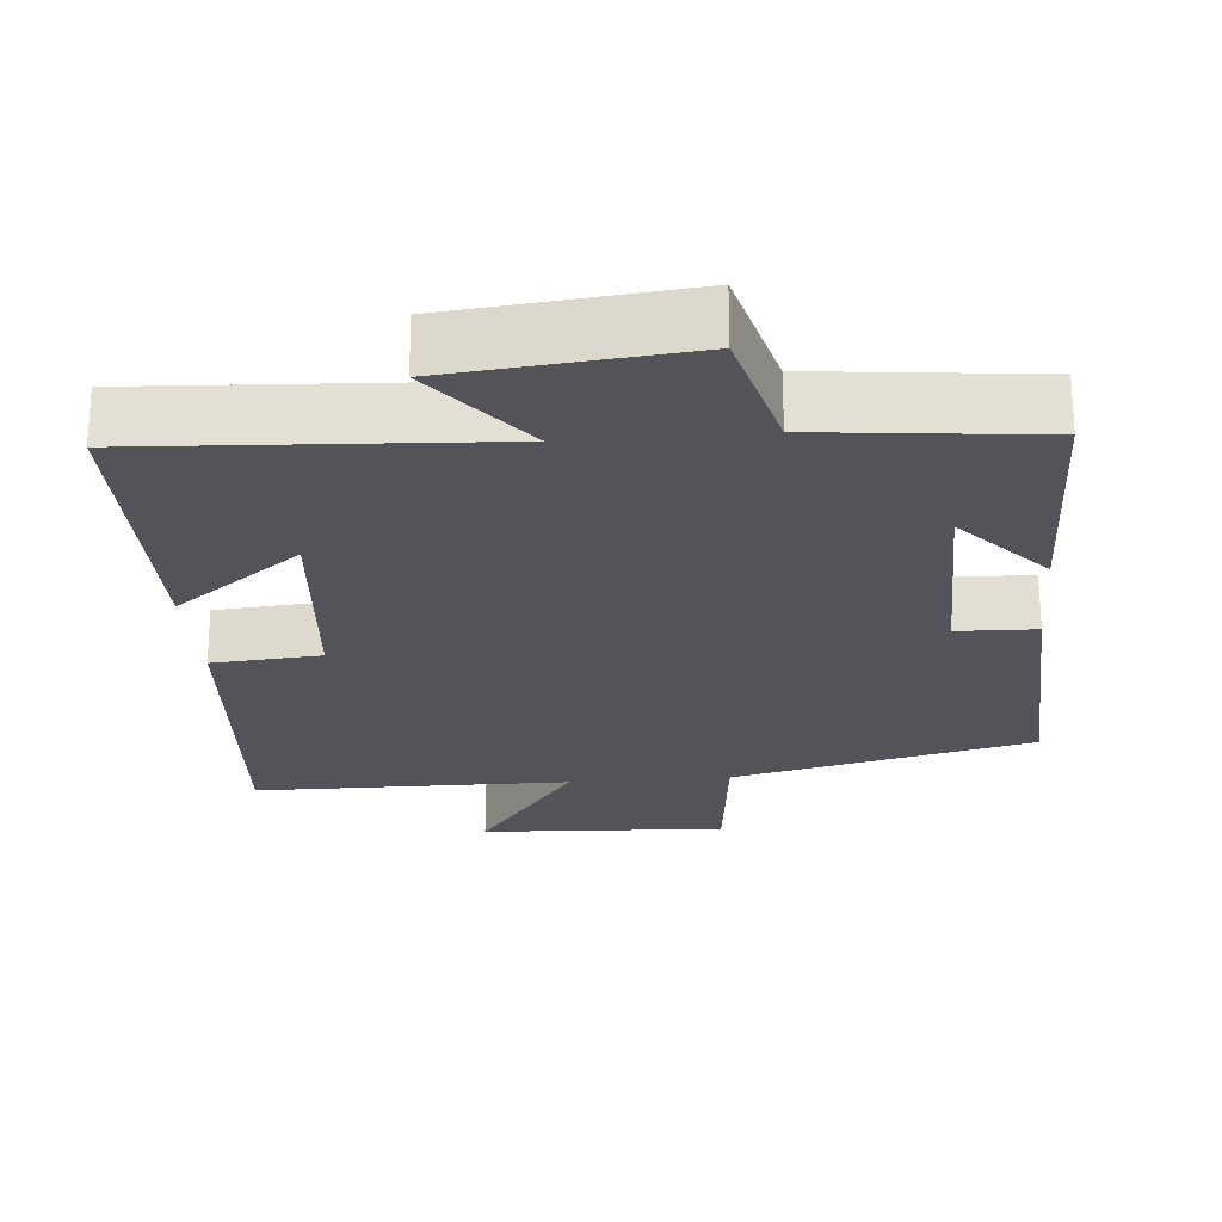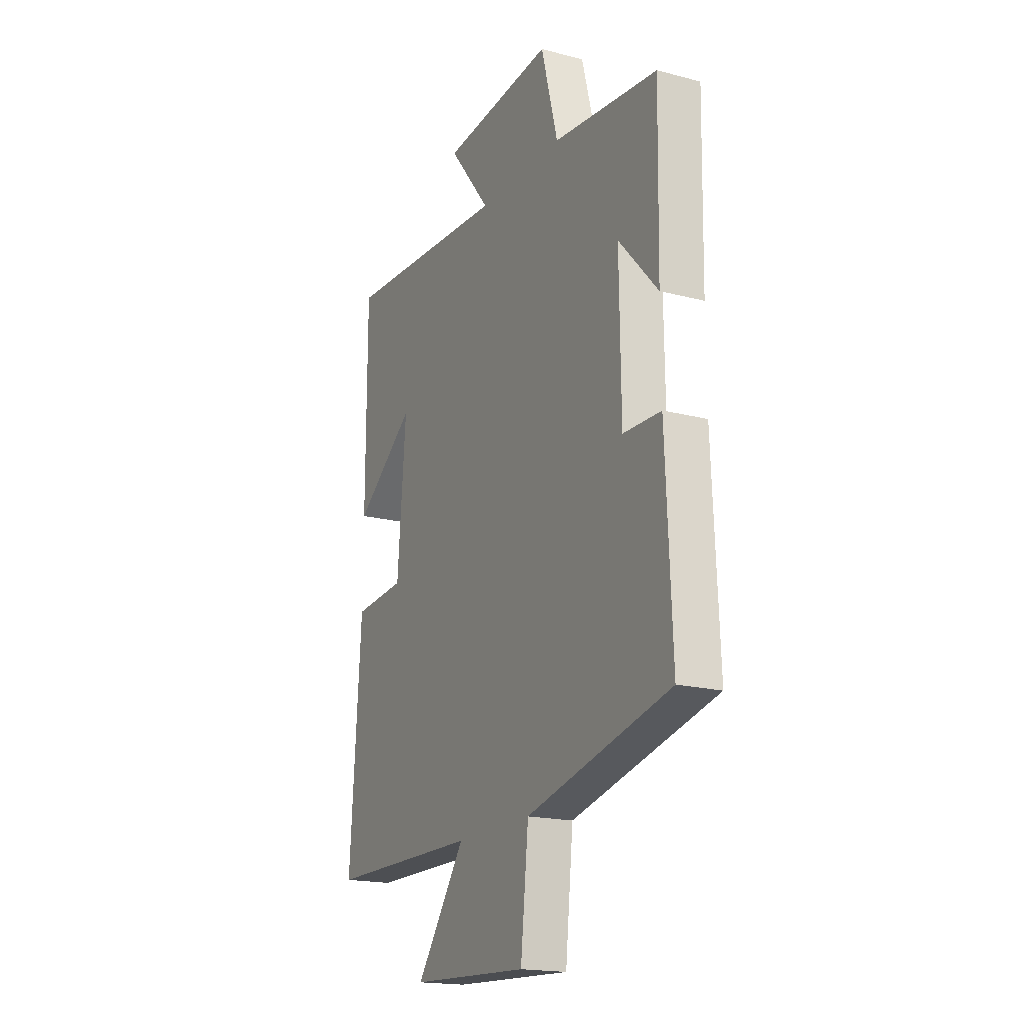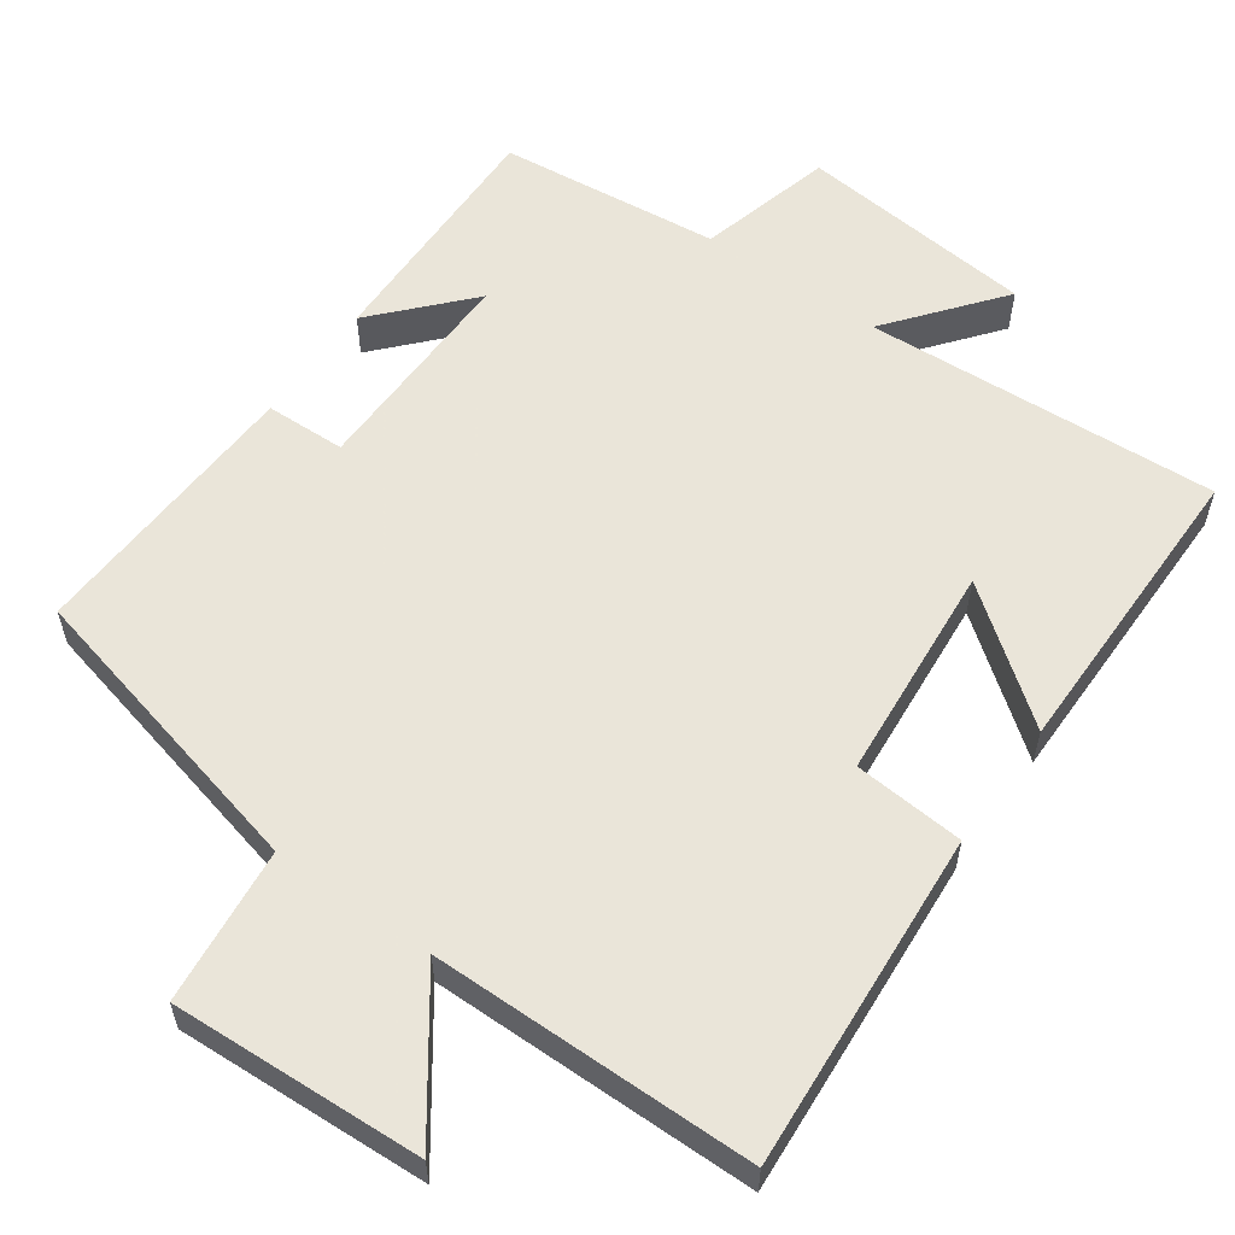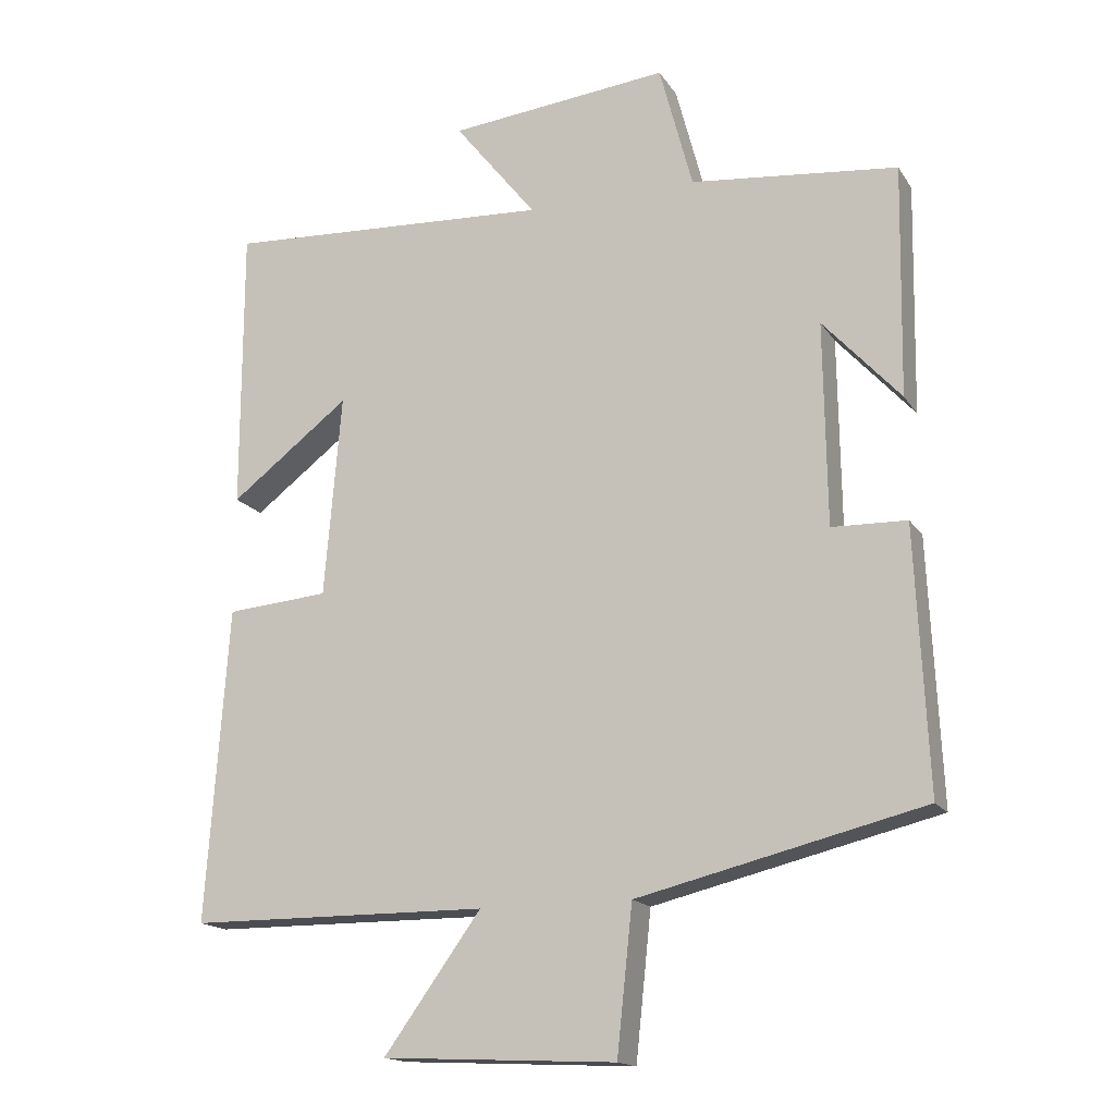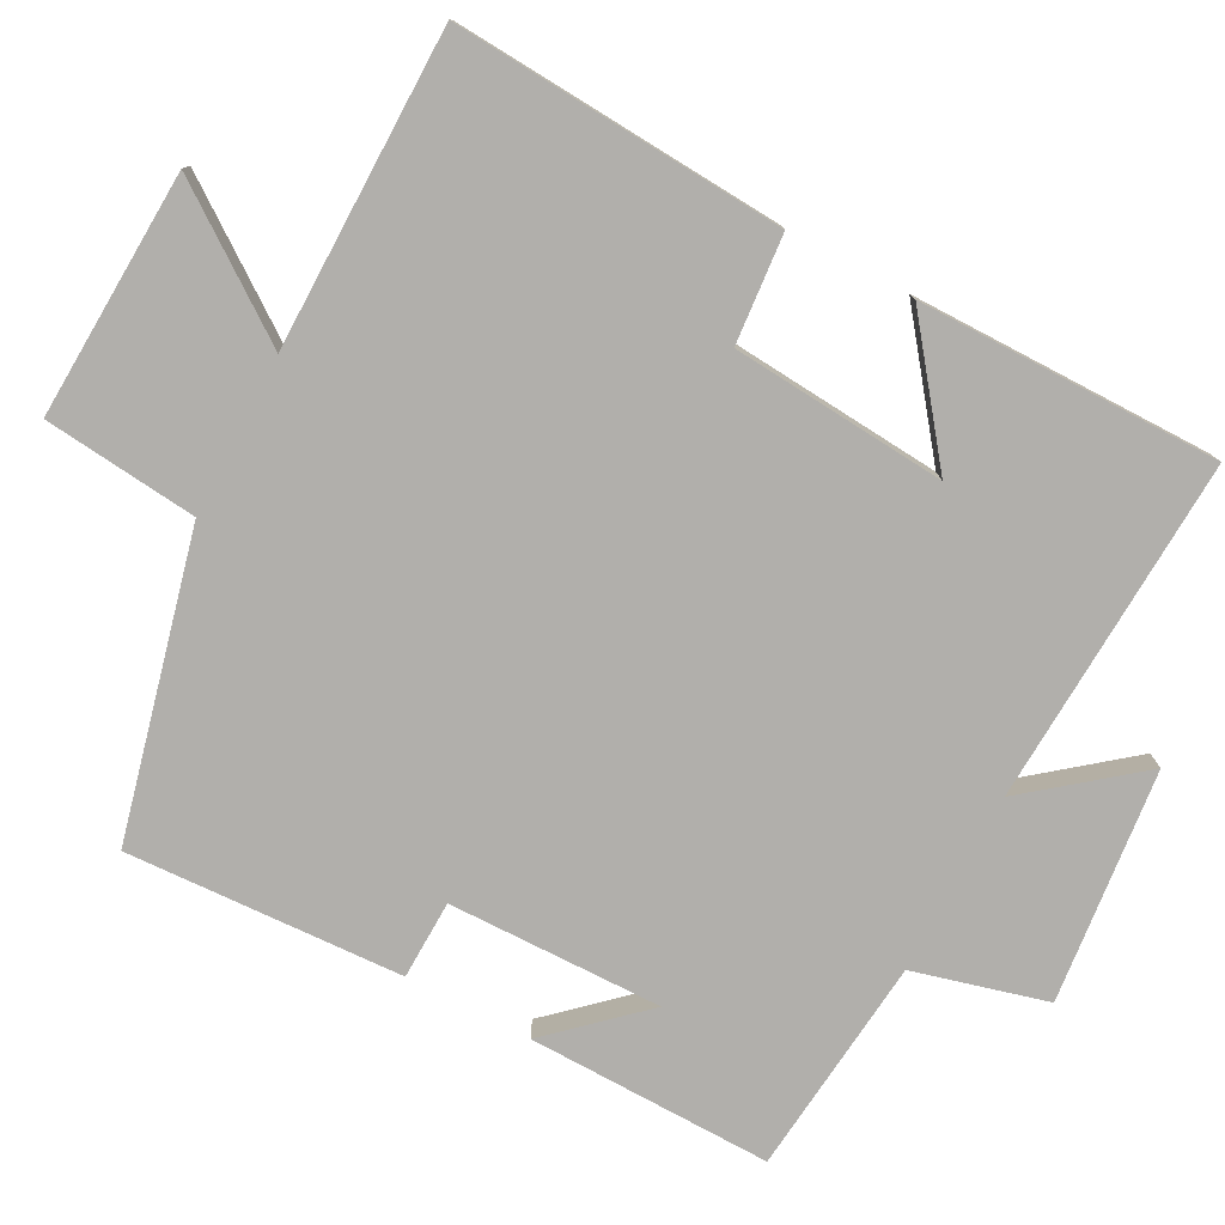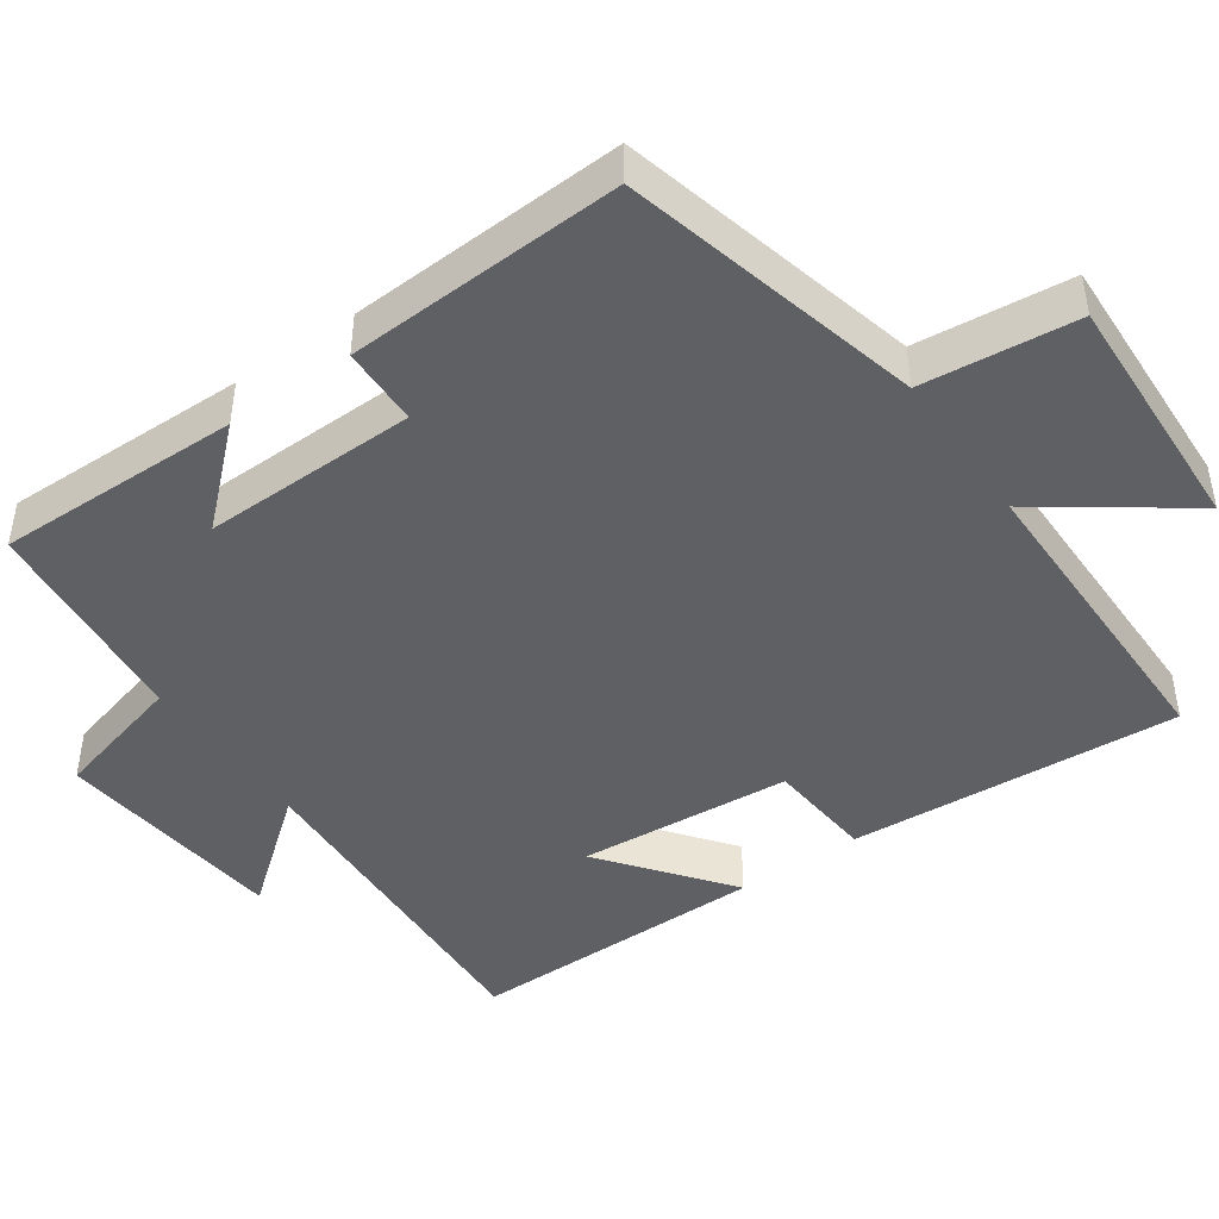
<metadata>
{"format":"obj","ext":"obj","renderer":"f3d","projection":"perspective","resolution":1024,"background":"white","views":[{"elev":-23.7,"azim":4.8,"up":"+Y"},{"elev":-18.4,"azim":63.3,"up":"+Z"},{"elev":57.7,"azim":-144.7,"up":"+Y"},{"elev":-16.4,"azim":22.4,"up":"+Z"},{"elev":-78.3,"azim":-117.7,"up":"+Y"},{"elev":-44.8,"azim":125.2,"up":"+Y"}]}
</metadata>
<code>
v 0.506 0.07 0.469
v 0.5 0.07 0.14
v 0.39 0.07 0.261
v 0.394 0.07 -0.027
v 0.5 0.07 -0.03
v 0.517 0.07 -0.402
v 0.112 0.07 -0.5
v 0.09 0.07 -0.707
v -0.242 0.07 -0.691
v -0.104 0.07 -0.5
v -0.531 0.07 -0.497
v -0.5 0.07 -0.05
v -0.354 0.07 -0.038
v -0.33 0.07 0.25
v -0.5 0.07 0.12
v -0.5 0.07 0.526
v -0.032 0.07 0.5
v -0.149 0.07 0.647
v 0.165 0.07 0.679
v 0.212 0.07 0.5
v 0.506 0 0.469
v 0.5 0 0.14
v 0.39 0 0.261
v 0.394 0 -0.027
v 0.5 0 -0.03
v 0.517 0 -0.402
v 0.112 0 -0.5
v 0.09 0 -0.707
v -0.242 0 -0.691
v -0.104 0 -0.5
v -0.531 0 -0.497
v -0.5 0 -0.05
v -0.354 0 -0.038
v -0.33 0 0.25
v -0.5 0 0.12
v -0.5 0 0.526
v -0.032 0 0.5
v -0.149 0 0.647
v 0.165 0 0.679
v 0.212 0 0.5
f 17 18 19 20
f 17 20 1
f 14 15 16 17
f 13 14 17 1
f 10 11 12 13
f 10 13 1
f 7 8 9 10
f 4 5 6 7
f 3 4 7 10
f 1 2 3
f 1 3 10
f 40 39 38 37
f 21 40 37
f 37 36 35 34
f 21 37 34 33
f 33 32 31 30
f 21 33 30
f 30 29 28 27
f 27 26 25 24
f 30 27 24 23
f 23 22 21
f 30 23 21
f 1 21 22 2
f 2 22 23 3
f 3 23 24 4
f 4 24 25 5
f 5 25 26 6
f 6 26 27 7
f 7 27 28 8
f 8 28 29 9
f 9 29 30 10
f 10 30 31 11
f 11 31 32 12
f 12 32 33 13
f 13 33 34 14
f 14 34 35 15
f 15 35 36 16
f 16 36 37 17
f 17 37 38 18
f 18 38 39 19
f 19 39 40 20
f 20 40 21 1

</code>
